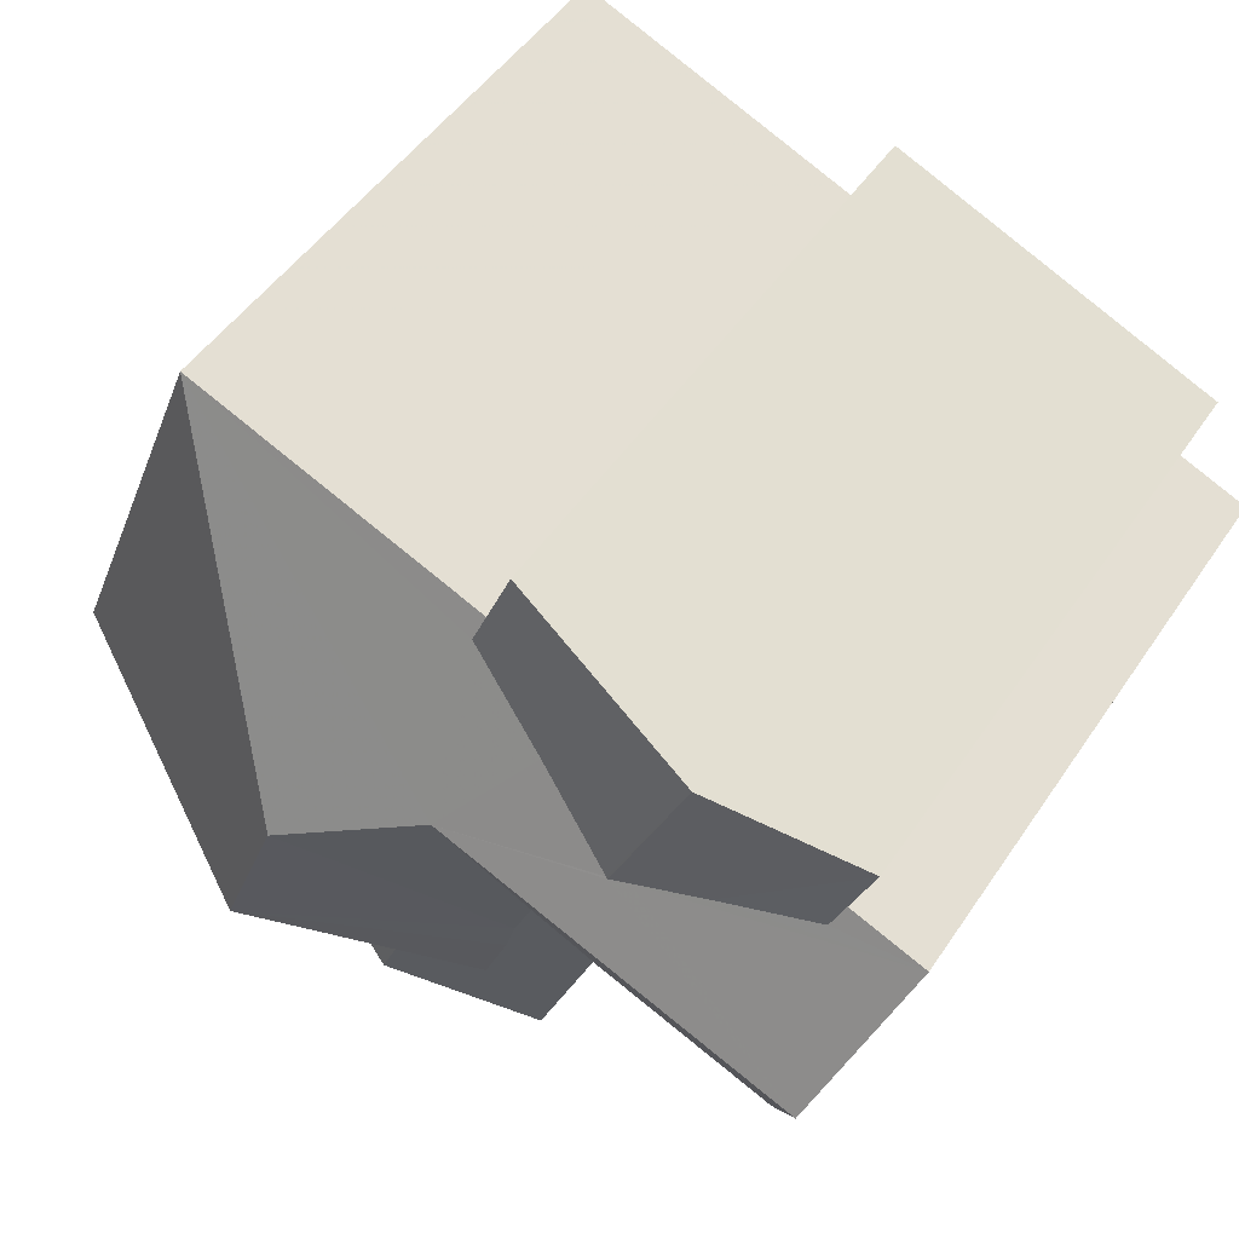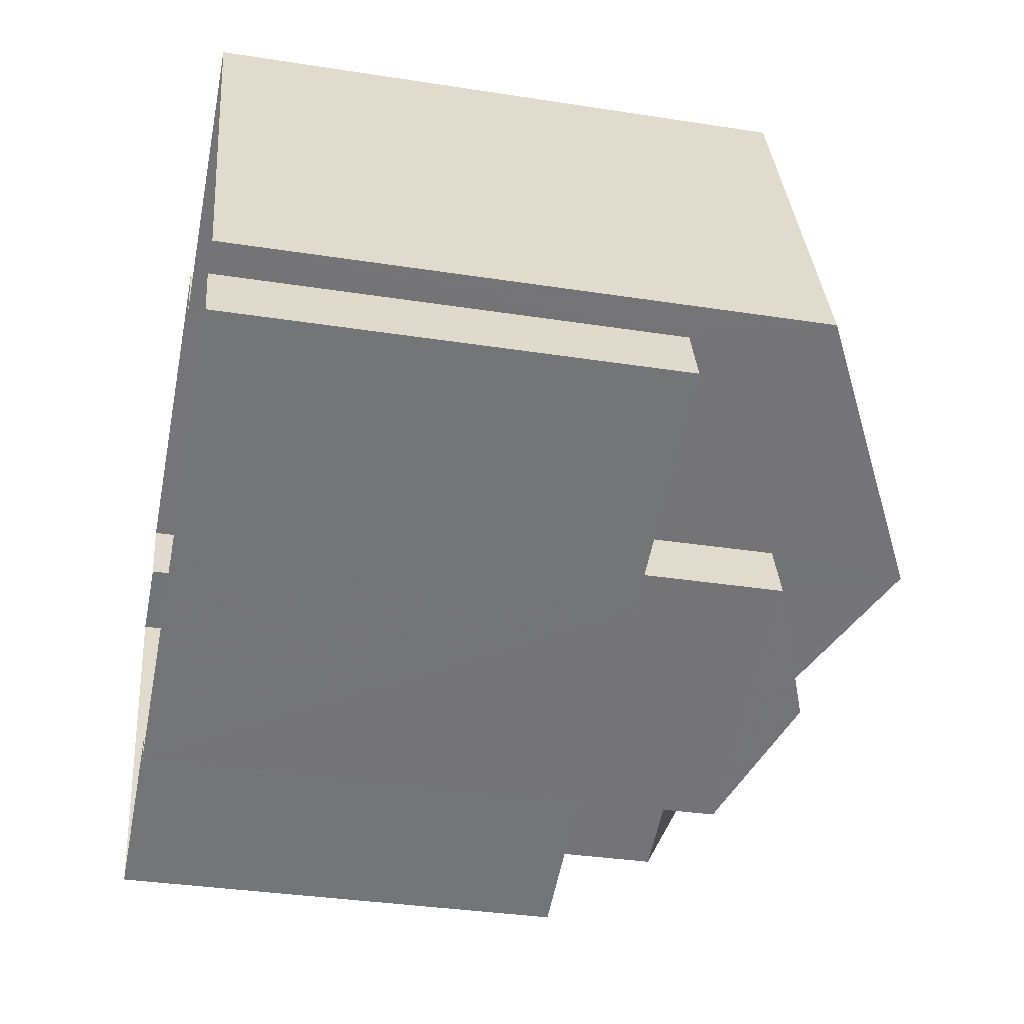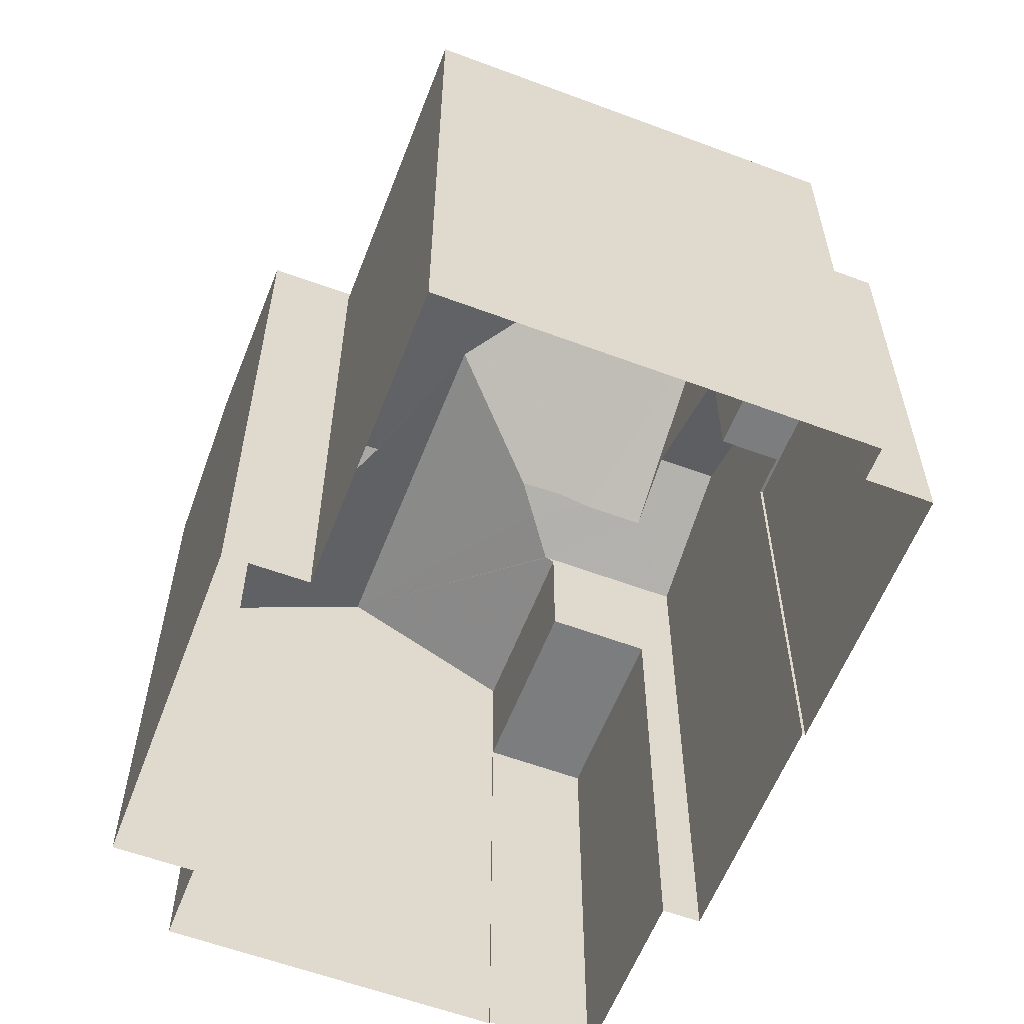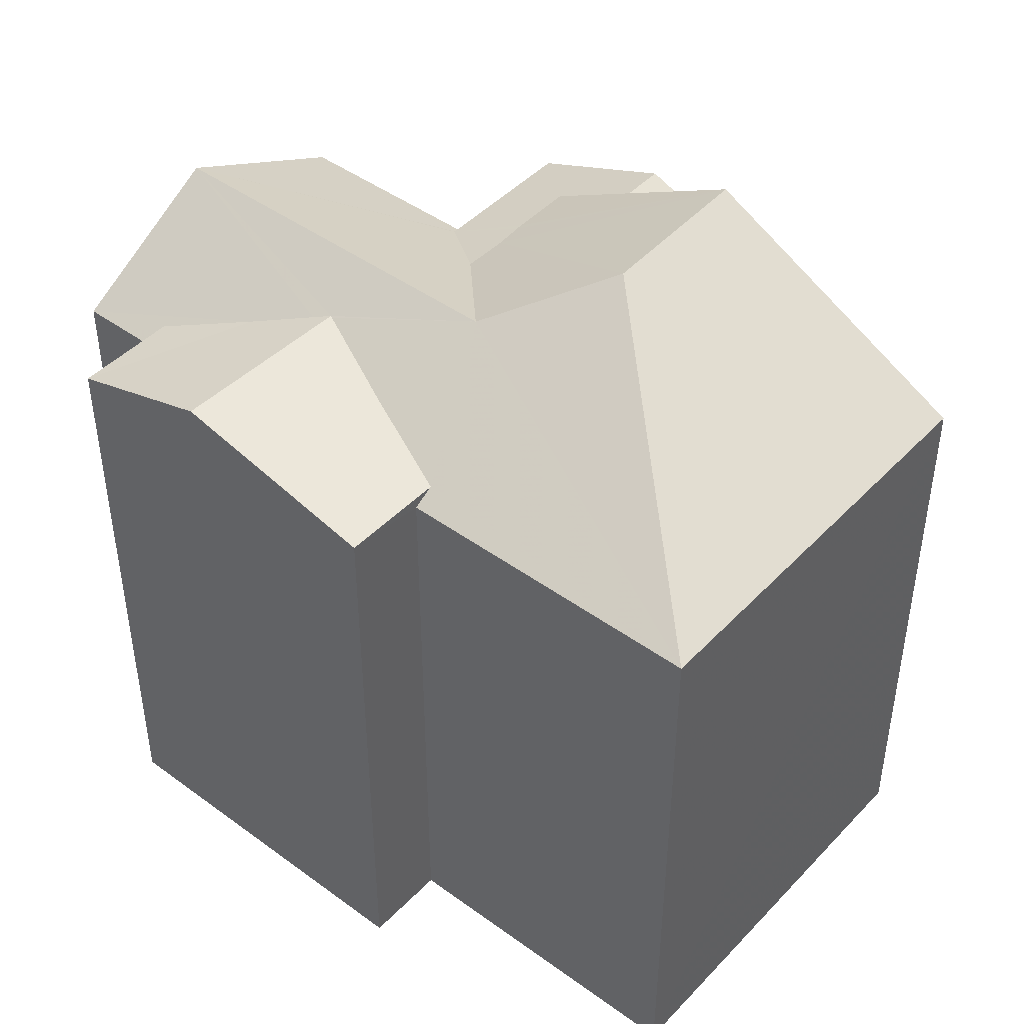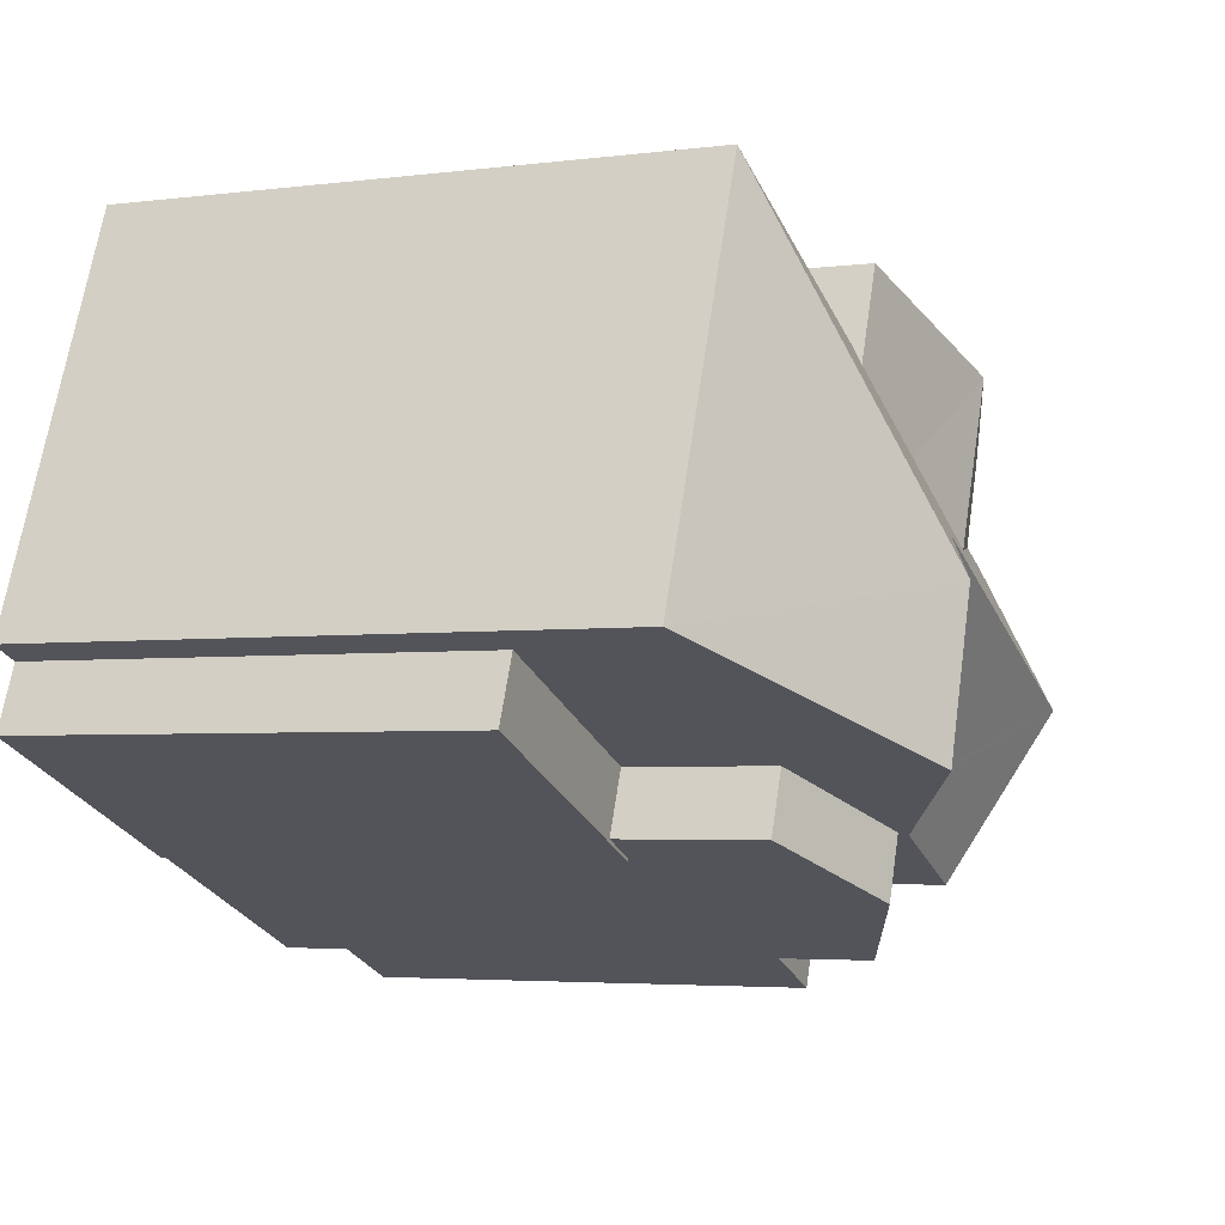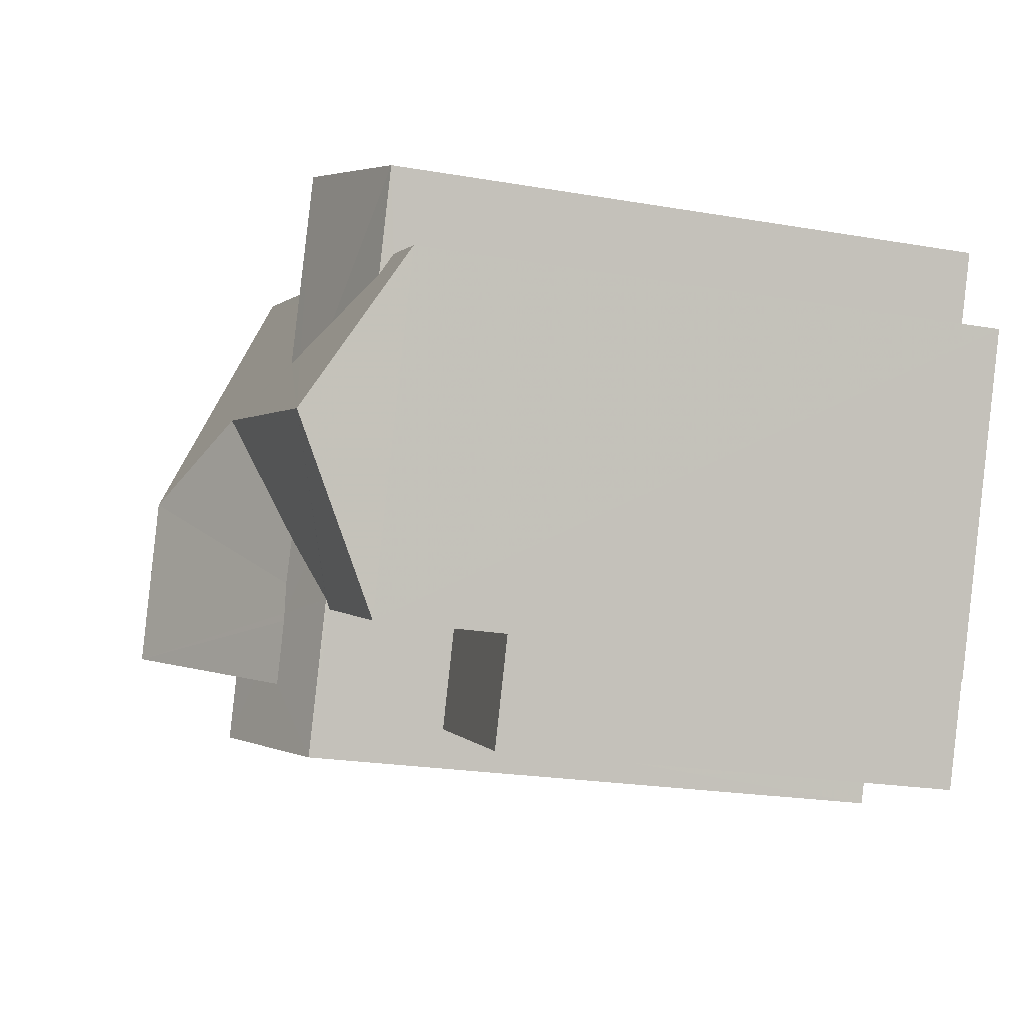
<metadata>
{"format":"obj","ext":"obj","renderer":"f3d","projection":"perspective","resolution":1024,"background":"white","views":[{"elev":49.5,"azim":32.7,"up":"+Y"},{"elev":-34.3,"azim":-101.9,"up":"+Y"},{"elev":-59.0,"azim":-133.1,"up":"+Z"},{"elev":45.1,"azim":-162.0,"up":"+Z"},{"elev":-3.9,"azim":-67.1,"up":"+Y"},{"elev":-22.3,"azim":73.3,"up":"+Y"}]}
</metadata>
<code>
v 1.319e+04 -1.447e+04 15
v 1.319e+04 -1.447e+04 15
v 1.319e+04 -1.447e+04 15
v 1.318e+04 -1.447e+04 15
v 1.318e+04 -1.447e+04 15
v 1.319e+04 -1.447e+04 15
v 1.318e+04 -1.447e+04 15
v 1.319e+04 -1.448e+04 15
v 1.319e+04 -1.447e+04 15
v 1.319e+04 -1.448e+04 15
v 1.318e+04 -1.447e+04 15
v 1.319e+04 -1.447e+04 15
v 1.319e+04 -1.447e+04 15
v 1.319e+04 -1.448e+04 15
v 1.319e+04 -1.448e+04 15
v 1.319e+04 -1.448e+04 15
v 1.319e+04 -1.447e+04 22.47
v 1.319e+04 -1.448e+04 23
v 1.319e+04 -1.447e+04 23
v 1.318e+04 -1.447e+04 22.3
v 1.319e+04 -1.447e+04 22.3
v 1.319e+04 -1.447e+04 22.83
v 1.319e+04 -1.447e+04 22.5
v 1.319e+04 -1.447e+04 22.64
v 1.319e+04 -1.447e+04 22.3
v 1.319e+04 -1.447e+04 22.63
v 1.319e+04 -1.448e+04 22.3
v 1.319e+04 -1.447e+04 22.63
v 1.319e+04 -1.447e+04 22.65
v 1.319e+04 -1.447e+04 22.64
v 1.319e+04 -1.447e+04 20.67
v 1.319e+04 -1.448e+04 20.67
v 1.319e+04 -1.448e+04 20.67
v 1.319e+04 -1.448e+04 20.67
v 1.319e+04 -1.447e+04 20.57
v 1.318e+04 -1.447e+04 20.57
v 1.318e+04 -1.447e+04 20.57
v 1.319e+04 -1.447e+04 20.57
v 1.319e+04 -1.447e+04 20.57
v 1.318e+04 -1.447e+04 20.57
v 1.319e+04 -1.447e+04 23.35
v 1.319e+04 -1.447e+04 23.36
v 1.319e+04 -1.447e+04 22.3
v 1.319e+04 -1.448e+04 22.24
v 1.319e+04 -1.447e+04 22.24
v 1.319e+04 -1.447e+04 24.02
v 1.319e+04 -1.447e+04 24.02
v 1.319e+04 -1.447e+04 22.95
v 1.319e+04 -1.447e+04 22.96
v 1.319e+04 -1.447e+04 22.9
v 1.319e+04 -1.447e+04 22.24
v 1.319e+04 -1.447e+04 22.24
v 1.319e+04 -1.447e+04 22.39
v 1.319e+04 -1.447e+04 22.68
v 1.319e+04 -1.447e+04 22.67
v 1.319e+04 -1.447e+04 22.39
v 1.318e+04 -1.447e+04 22.24
v 1.319e+04 -1.447e+04 22.24
v 1.318e+04 -1.447e+04 22.24
v 1.319e+04 -1.447e+04 22.39
v 1.319e+04 -1.447e+04 22.96
v 1.319e+04 -1.447e+04 22.39
v 1.319e+04 -1.447e+04 22.24
f 1 2 3
f 4 5 6
f 3 2 6
f 7 5 4
f 8 2 9
f 8 9 10
f 11 4 12
f 11 12 13
f 14 15 8
f 12 15 16
f 4 6 12
f 6 2 15
f 15 2 8
f 12 6 15
f 17 18 19
f 17 20 18
f 21 20 17
f 22 19 18
f 23 24 25
f 25 26 27
f 27 26 18
f 26 22 18
f 25 24 28
f 25 28 26
f 29 23 30
f 29 24 23
f 31 32 33
f 31 34 32
f 35 36 37
f 38 37 39
f 39 37 40
f 37 36 40
f 41 30 42
f 25 43 42
f 30 23 42
f 23 25 42
f 44 42 43
f 45 44 43
f 30 46 29
f 30 41 46
f 28 24 47
f 47 29 46
f 47 24 29
f 28 47 26
f 48 41 49
f 50 49 42
f 50 42 51
f 49 41 42
f 52 53 51
f 54 50 51
f 53 54 51
f 55 41 48
f 41 56 57
f 57 56 58
f 55 56 41
f 57 46 41
f 47 46 59
f 57 59 46
f 53 60 54
f 49 50 61
f 50 54 61
f 54 60 61
f 55 62 56
f 55 61 62
f 61 55 48
f 49 61 48
f 18 20 27
f 34 31 45
f 15 34 16
f 16 34 27
f 43 25 27
f 45 43 27
f 34 45 27
f 20 38 27
f 27 38 16
f 20 37 38
f 16 38 12
f 21 63 20
f 63 37 20
f 63 35 37
f 32 14 8
f 33 32 8
f 34 14 32
f 34 15 14
f 12 39 13
f 12 38 39
f 40 11 13
f 39 40 13
f 40 4 11
f 40 36 4
f 51 42 44
f 21 59 63
f 26 47 22
f 17 47 21
f 47 59 21
f 19 47 17
f 22 47 19
f 35 63 36
f 4 36 7
f 7 36 59
f 36 63 59
f 59 57 5
f 7 59 5
f 52 51 9
f 2 52 9
f 6 5 57
f 58 6 57
f 9 51 44
f 10 9 44
f 45 33 44
f 44 33 10
f 45 31 33
f 10 33 8
f 61 60 62
f 6 58 3
f 3 58 62
f 58 56 62
f 62 1 3
f 62 60 1
f 60 52 1
f 1 52 2
f 53 52 60

</code>
